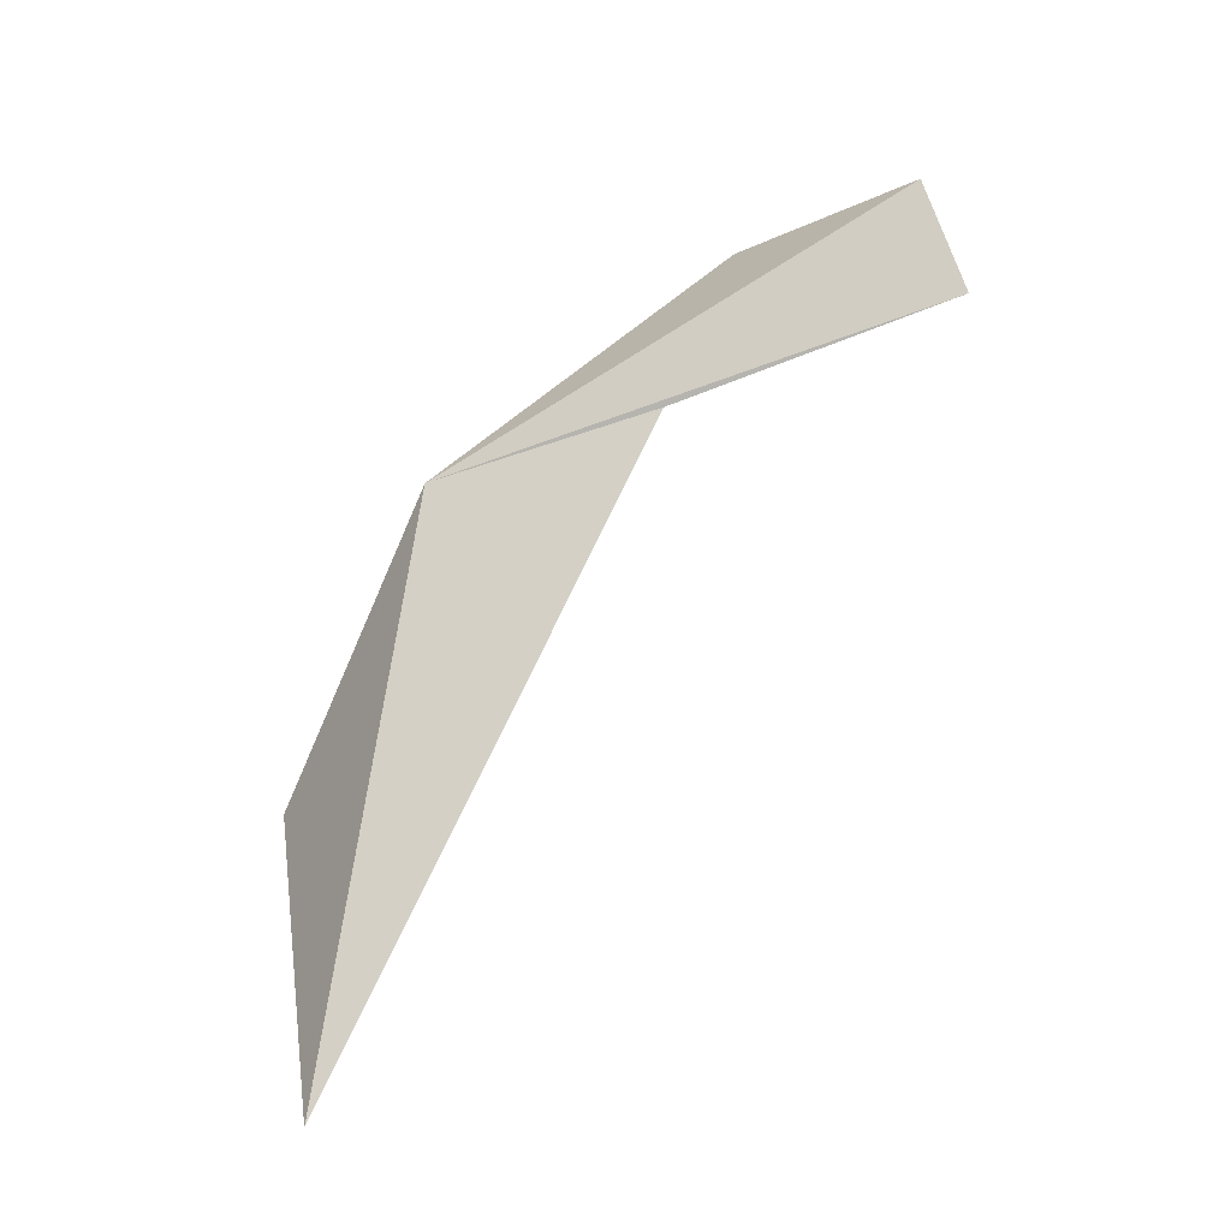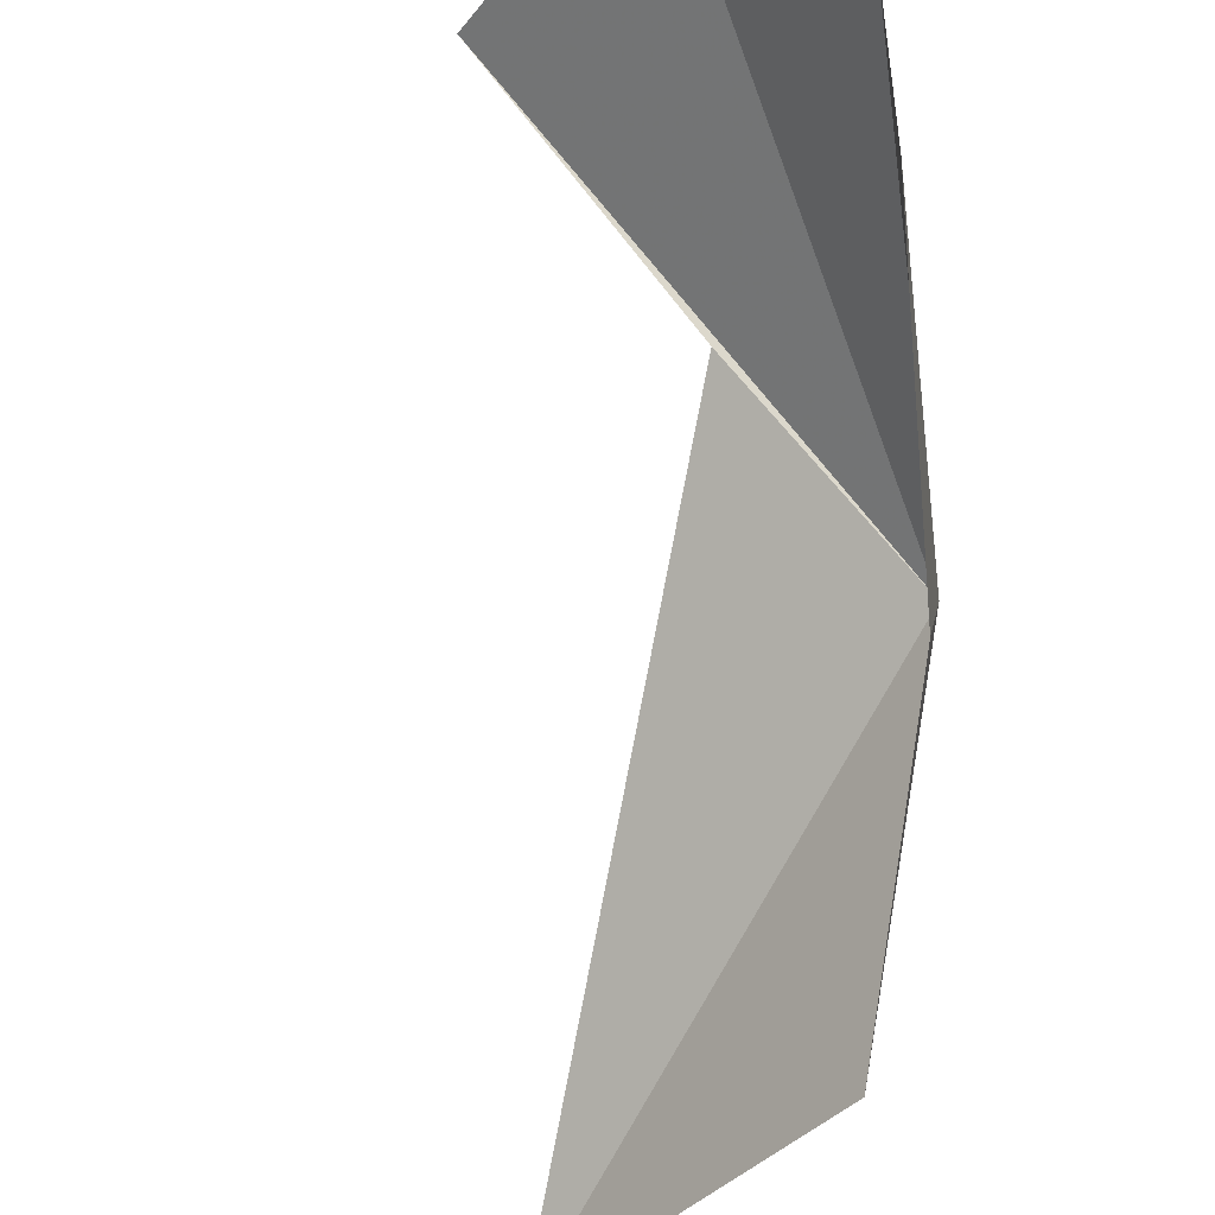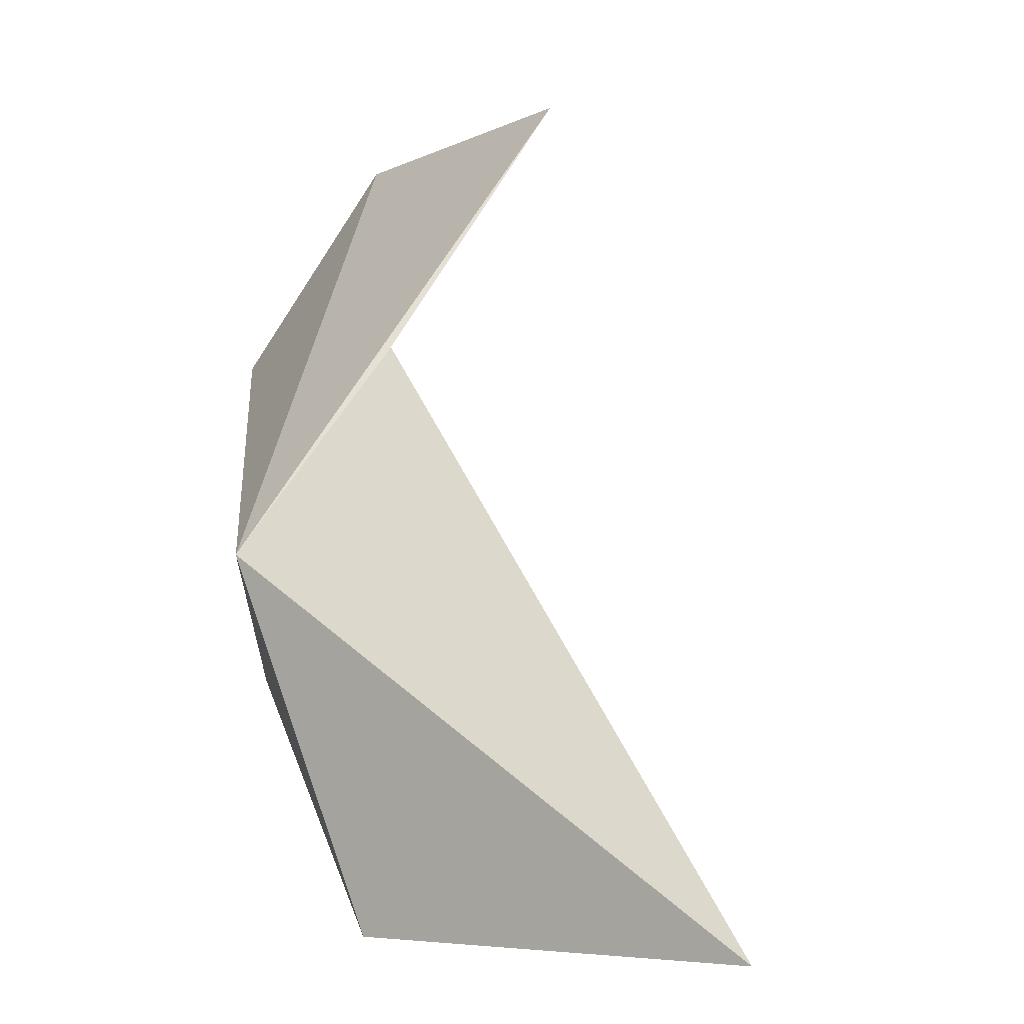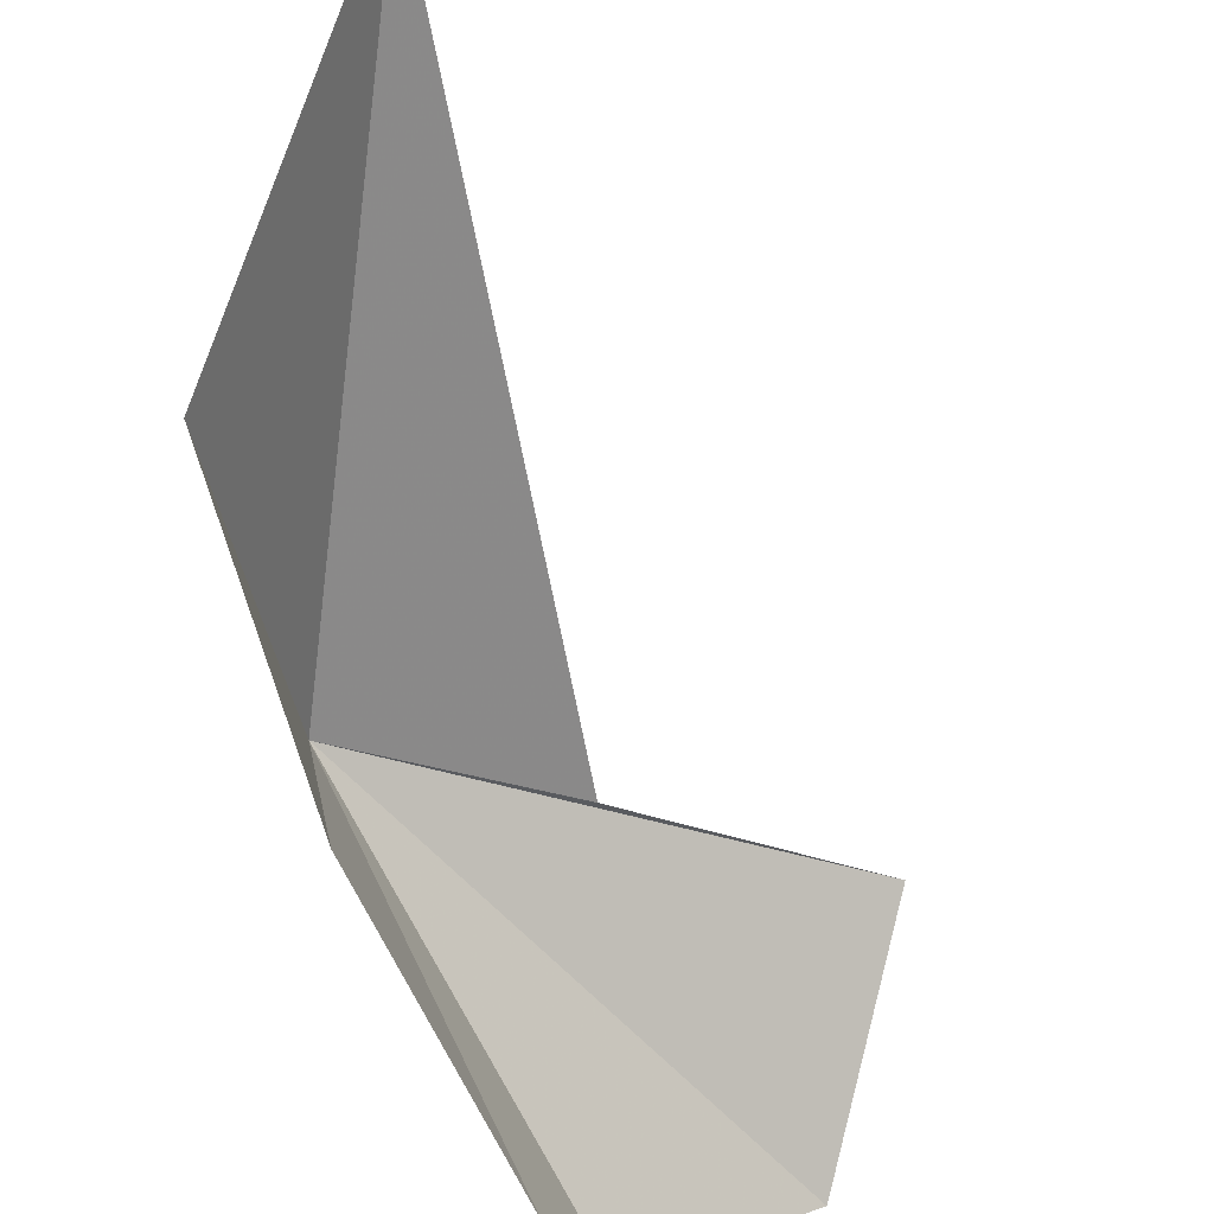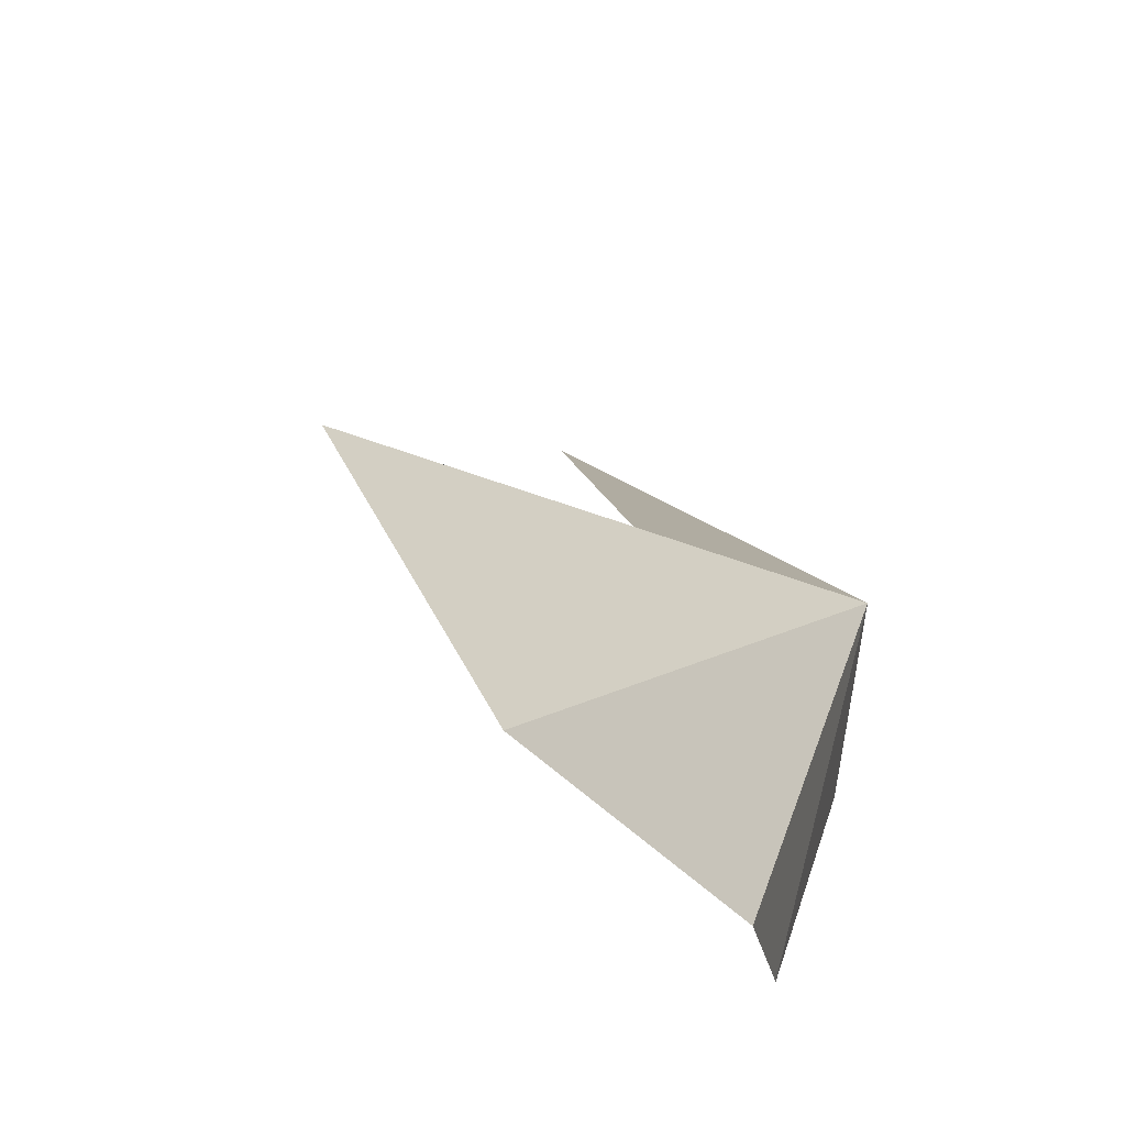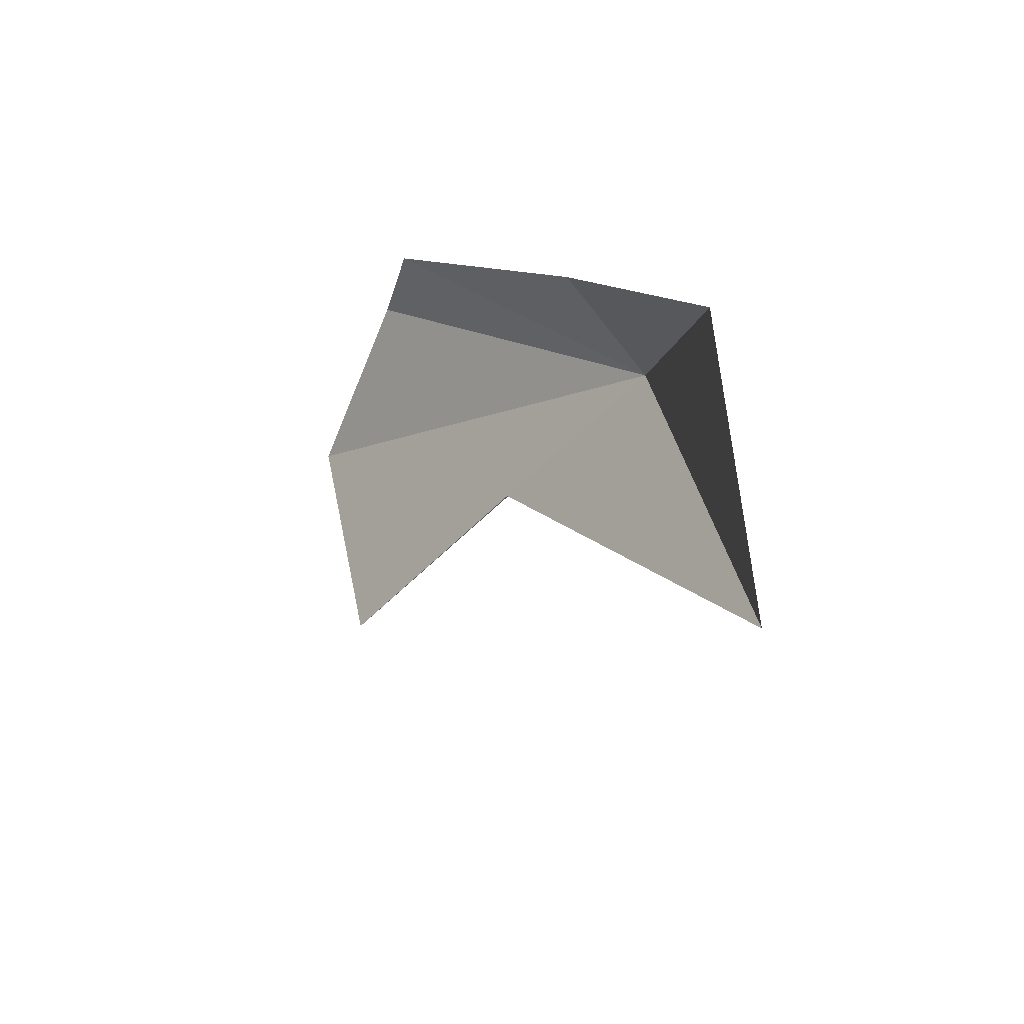
<metadata>
{"format":"obj","ext":"obj","renderer":"f3d","projection":"perspective","resolution":1024,"background":"white","views":[{"elev":-25.6,"azim":176.7,"up":"+Z"},{"elev":-72.6,"azim":-35.9,"up":"+Y"},{"elev":32.9,"azim":133.1,"up":"+Y"},{"elev":-67.7,"azim":165.2,"up":"+Y"},{"elev":15.3,"azim":-29.3,"up":"+Y"},{"elev":-60.4,"azim":26.1,"up":"+Z"}]}
</metadata>
<code>
v 15.83 -1.923 34.13
v 15.6 -3.046 34.16
v 14.01 -3.17 36
v 13.46 -2.543 36.61
v 12.17 -1.381 36.56
v 16.8 -3.202 32.03
v 14.14 -1.229 34.41
v 16.45 -2.06 29.44
v 12.1 -0.3288 34.86
f 1 3 2
f 1 5 4
f 1 2 6
f 1 8 7
f 1 9 5
f 1 7 9
f 1 6 8
f 1 4 3

</code>
